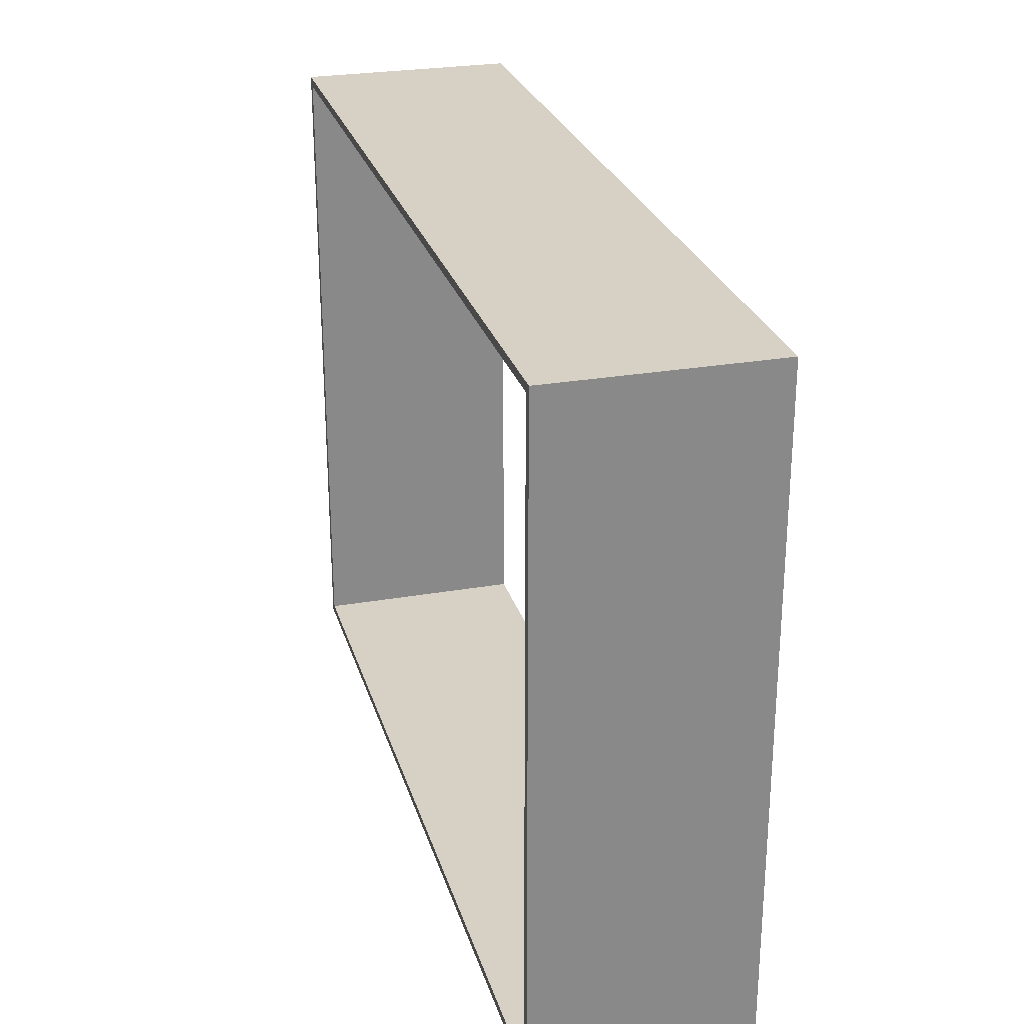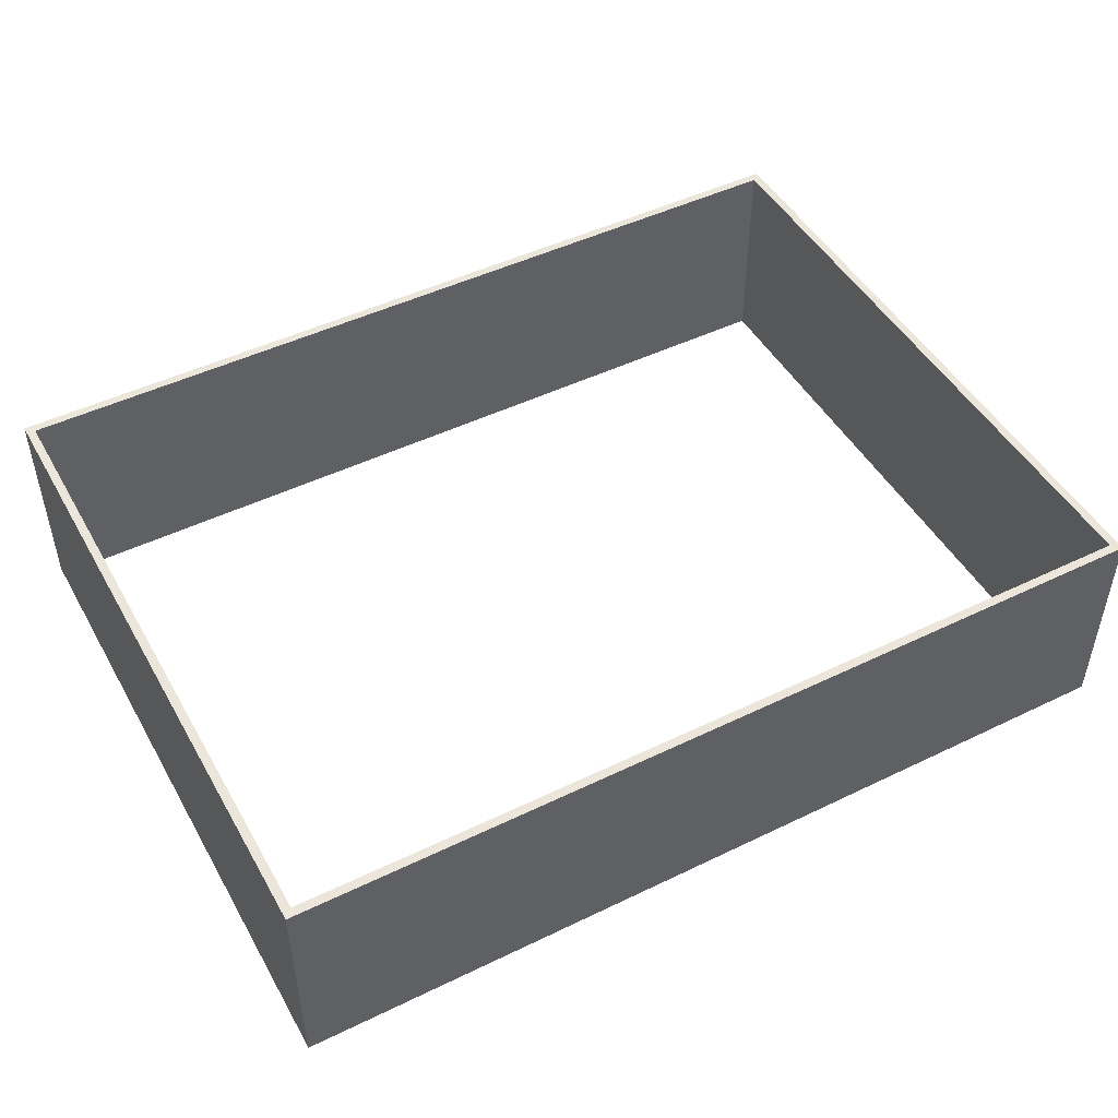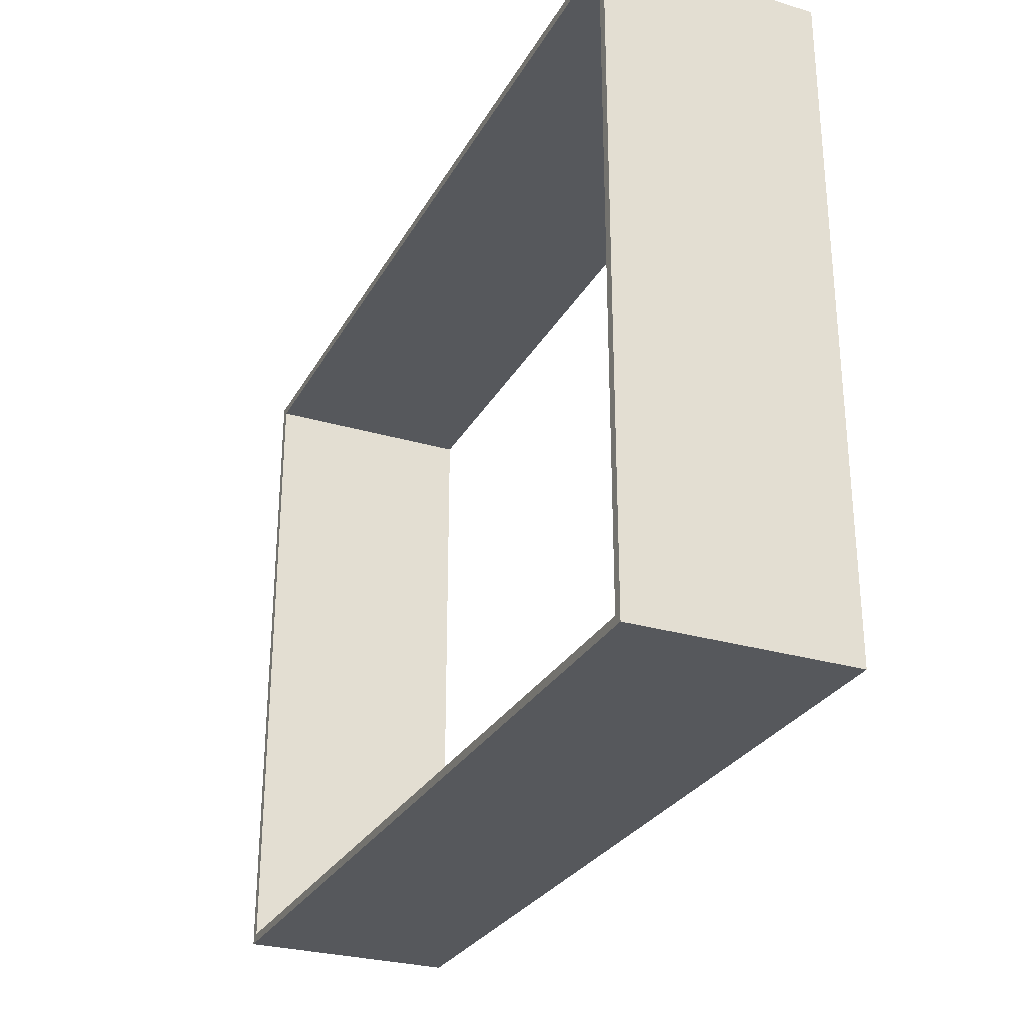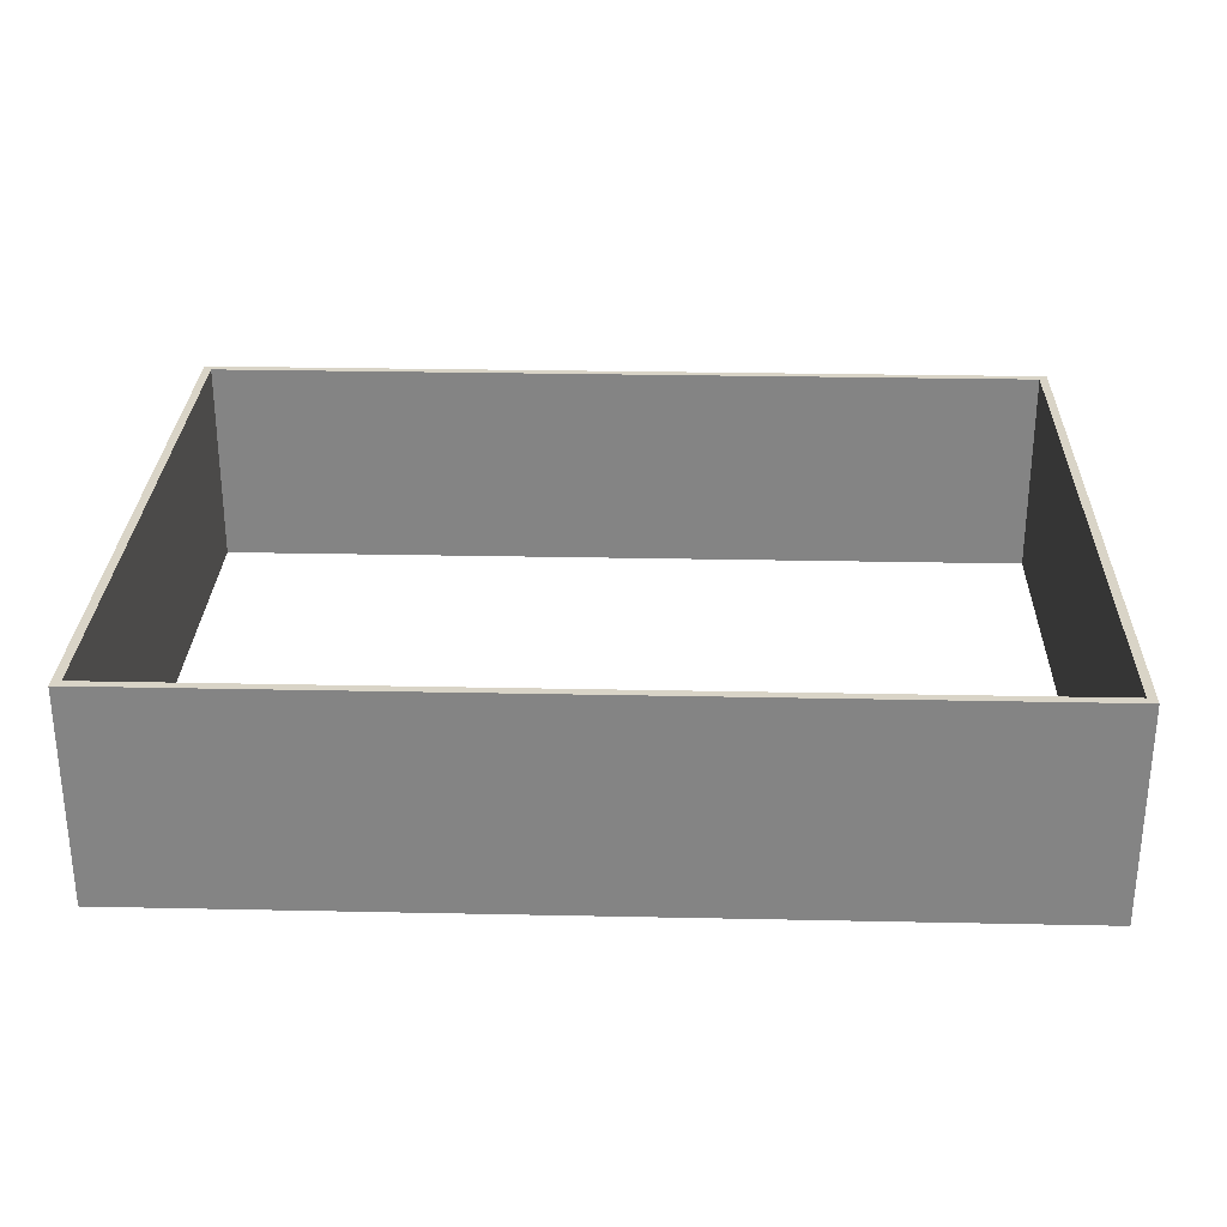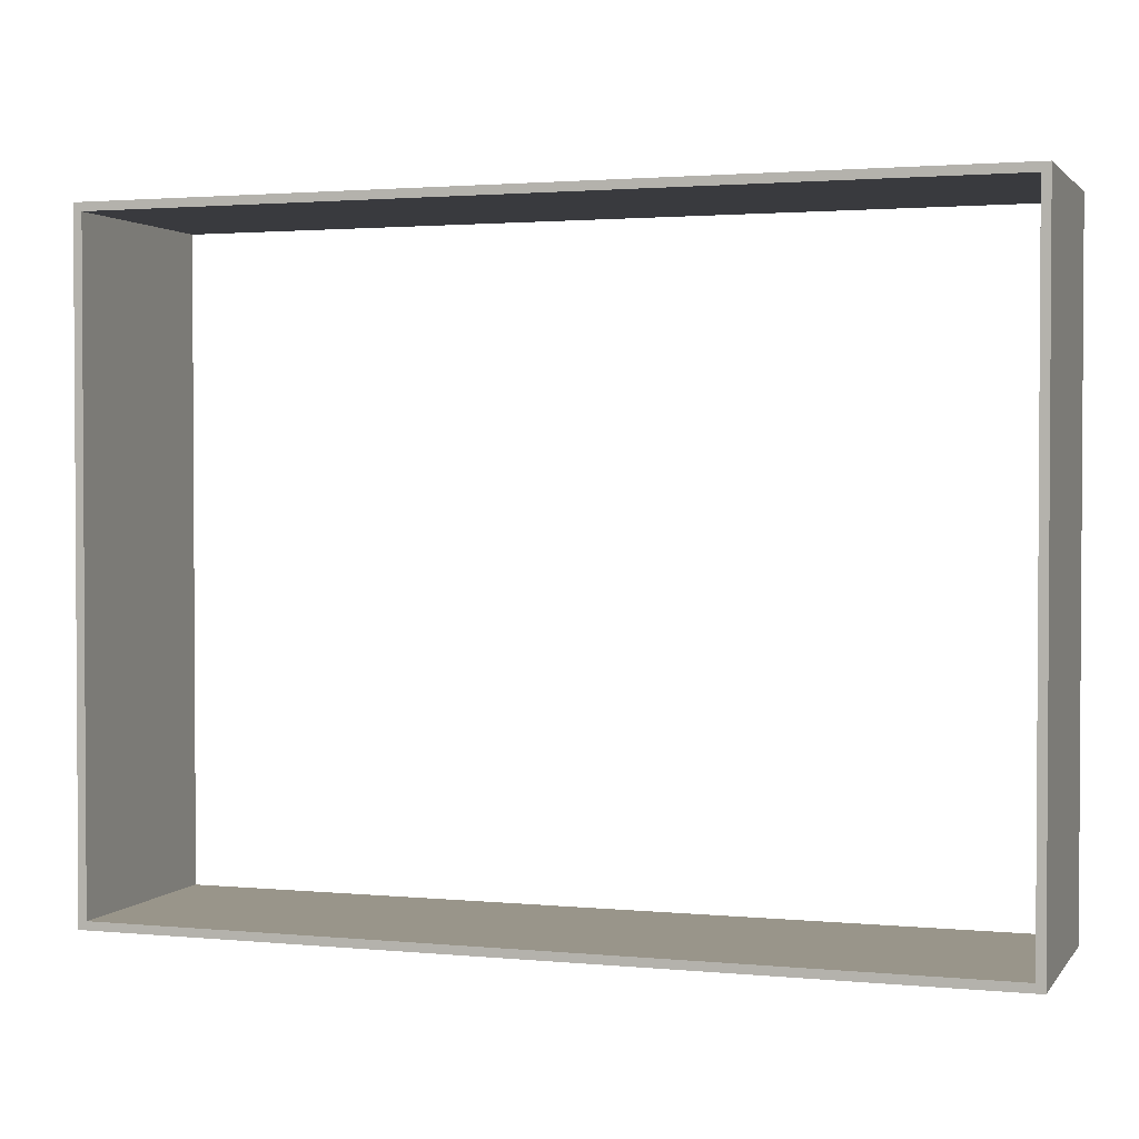
<metadata>
{"format":"obj","ext":"obj","renderer":"f3d","projection":"perspective","resolution":1024,"background":"white","views":[{"elev":26.7,"azim":74.7,"up":"+Z"},{"elev":47.9,"azim":151.5,"up":"+Y"},{"elev":-28.3,"azim":66.0,"up":"+Z"},{"elev":28.5,"azim":1.8,"up":"+Y"},{"elev":2.0,"azim":18.7,"up":"+Z"}]}
</metadata>
<code>
v 1.005 1 4.495
v 1.005 1 6.005
v 1.005 1.5 6.005
v 1.005 1.5 4.495
v -1.005 1 4.495
v 1.005 1 4.495
v 1.005 1.5 4.495
v -1.005 1.5 4.495
v -1.005 1 6.005
v -1.005 1 4.495
v -1.005 1.5 4.495
v -1.005 1.5 6.005
v 1.005 1 6.005
v -1.005 1 6.005
v -1.005 1.5 6.005
v 1.005 1.5 6.005
v -1.025 1 6.025
v 1.025 1 6.025
v 1.025 1.5 6.025
v -1.025 1.5 6.025
v -1.025 1 4.475
v -1.025 1 6.025
v -1.025 1.5 6.025
v -1.025 1.5 4.475
v 1.025 1 4.475
v -1.025 1 4.475
v -1.025 1.5 4.475
v 1.025 1.5 4.475
v 1.025 1 6.025
v 1.025 1 4.475
v 1.025 1.5 4.475
v 1.025 1.5 6.025
v 1.005 1.5 6.005
v -1.005 1.5 6.005
v -1.005 1.5 4.495
v 1.005 1.5 4.495
v 1.025 1.5 6.025
v 1.025 1.5 4.475
v -1.025 1.5 4.475
v -1.025 1.5 6.025
v -1.005 1 6.005
v 1.005 1 6.005
v 1.005 1 4.495
v -1.005 1 4.495
v 1.025 1 4.475
v 1.025 1 6.025
v -1.025 1 6.025
v -1.025 1 4.475
g 53be78a8-e2d8-11ea-a6f4-54bf646e7e1f
f 1 2 4
f 4 2 3
g 53bf6334-e2d8-11ea-ae42-54bf646e7e1f
f 5 6 8
f 8 6 7
g 53c04dbe-e2d8-11ea-b962-54bf646e7e1f
f 9 10 12
f 12 10 11
g 53c13852-e2d8-11ea-a796-54bf646e7e1f
f 13 14 16
f 16 14 15
g 53c1fbc0-e2d8-11ea-85ec-54bf646e7e1f
f 17 18 20
f 20 18 19
g 53c2bf4a-e2d8-11ea-aef4-54bf646e7e1f
f 21 22 24
f 24 22 23
g 53c3a9d4-e2d8-11ea-b131-54bf646e7e1f
f 25 26 28
f 28 26 27
g 53c46d1e-e2d8-11ea-8ea1-54bf646e7e1f
f 29 30 32
f 32 30 31
g 53c557a8-e2d8-11ea-8a8b-54bf646e7e1f
f 34 40 33
f 33 40 37
f 33 37 38
f 34 35 40
f 40 35 39
f 39 35 36
f 39 36 38
f 38 36 33
g 53c64234-e2d8-11ea-bc9b-54bf646e7e1f
f 42 47 41
f 41 47 48
f 41 48 44
f 44 48 45
f 44 45 43
f 43 45 42
f 42 45 46
f 42 46 47

</code>
